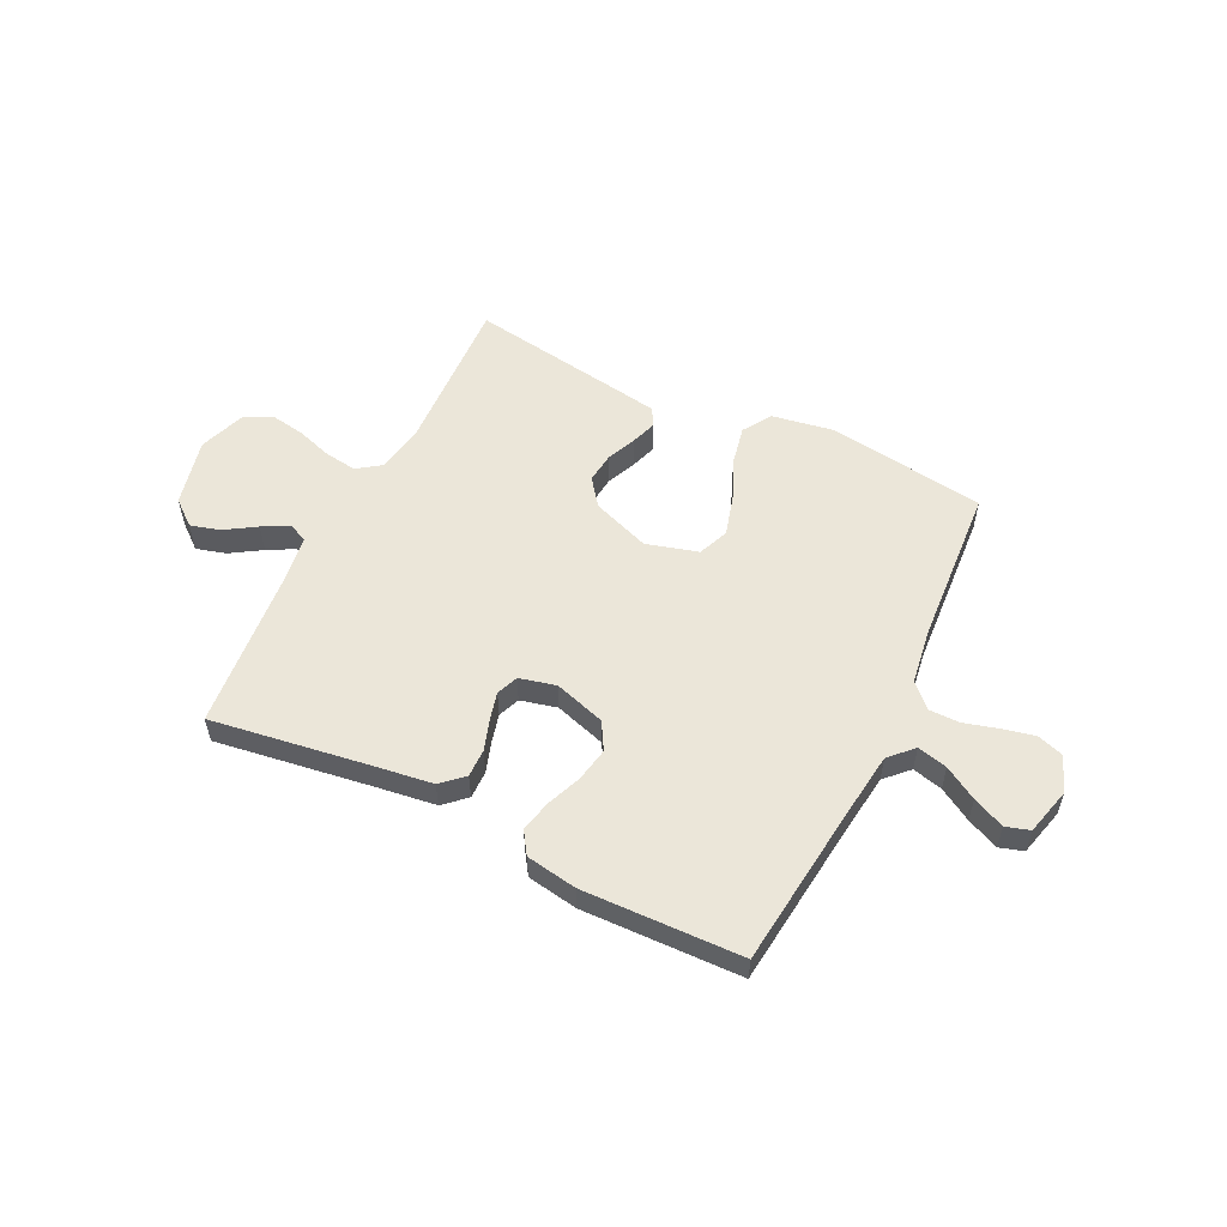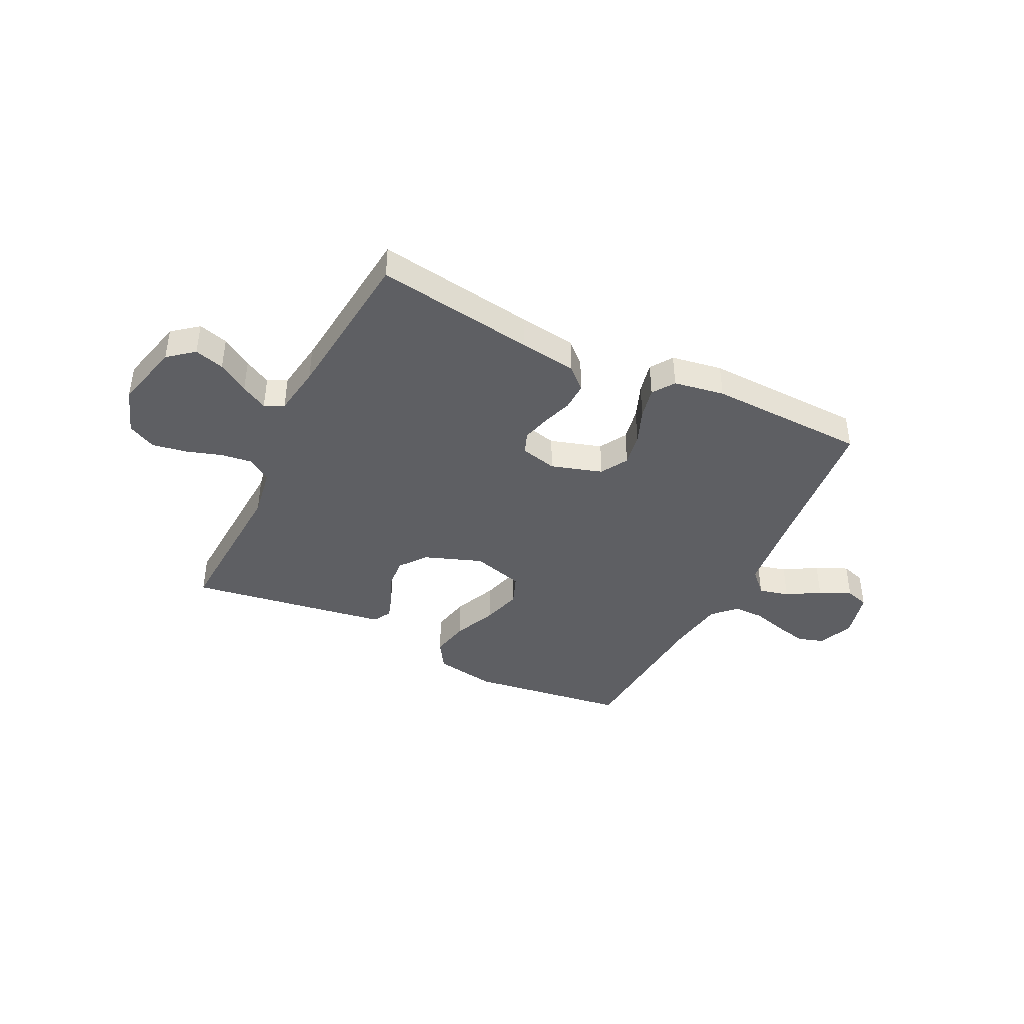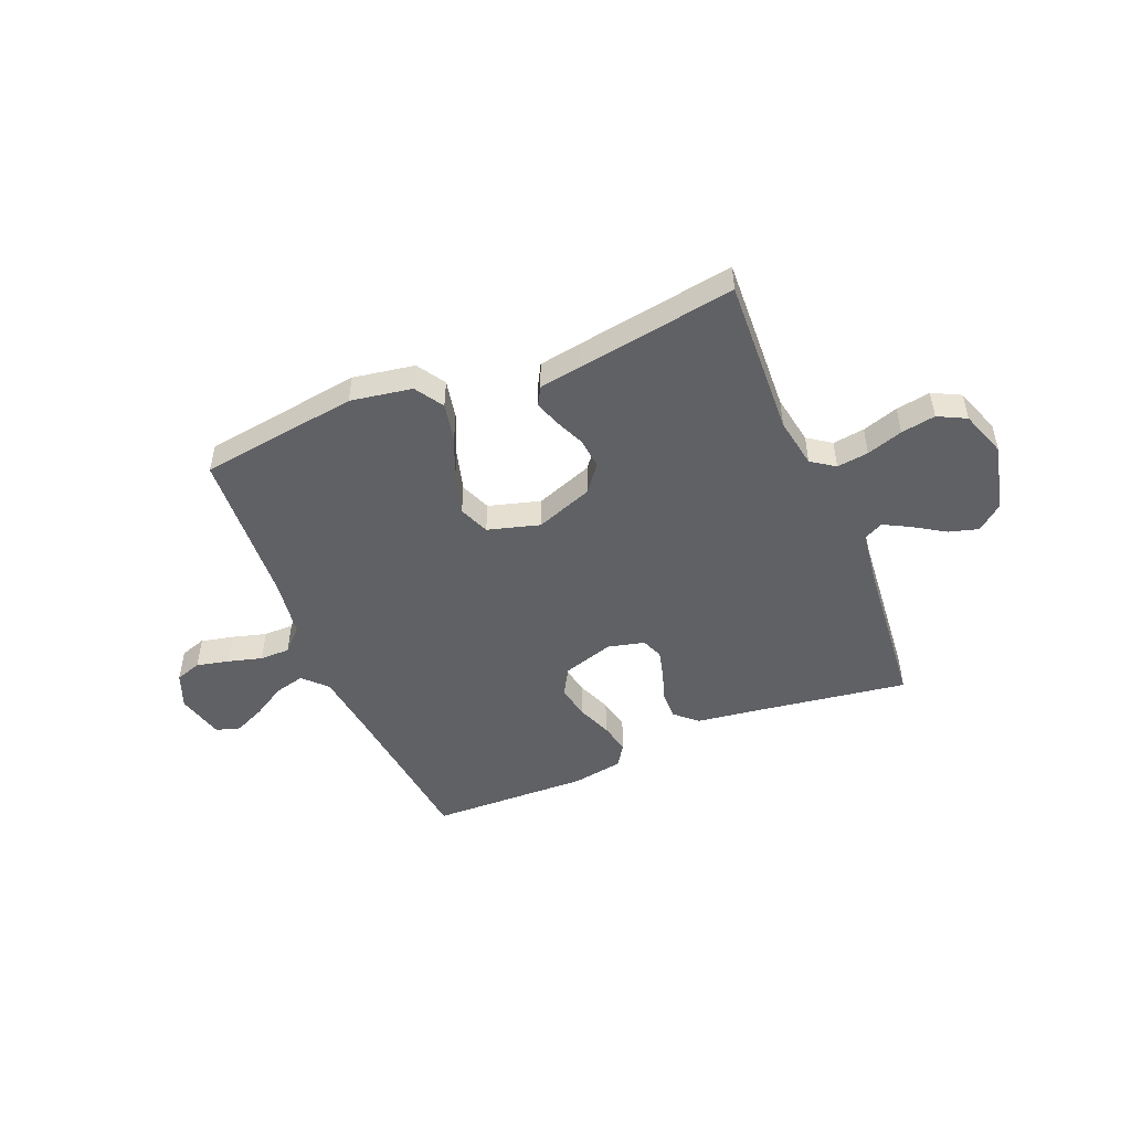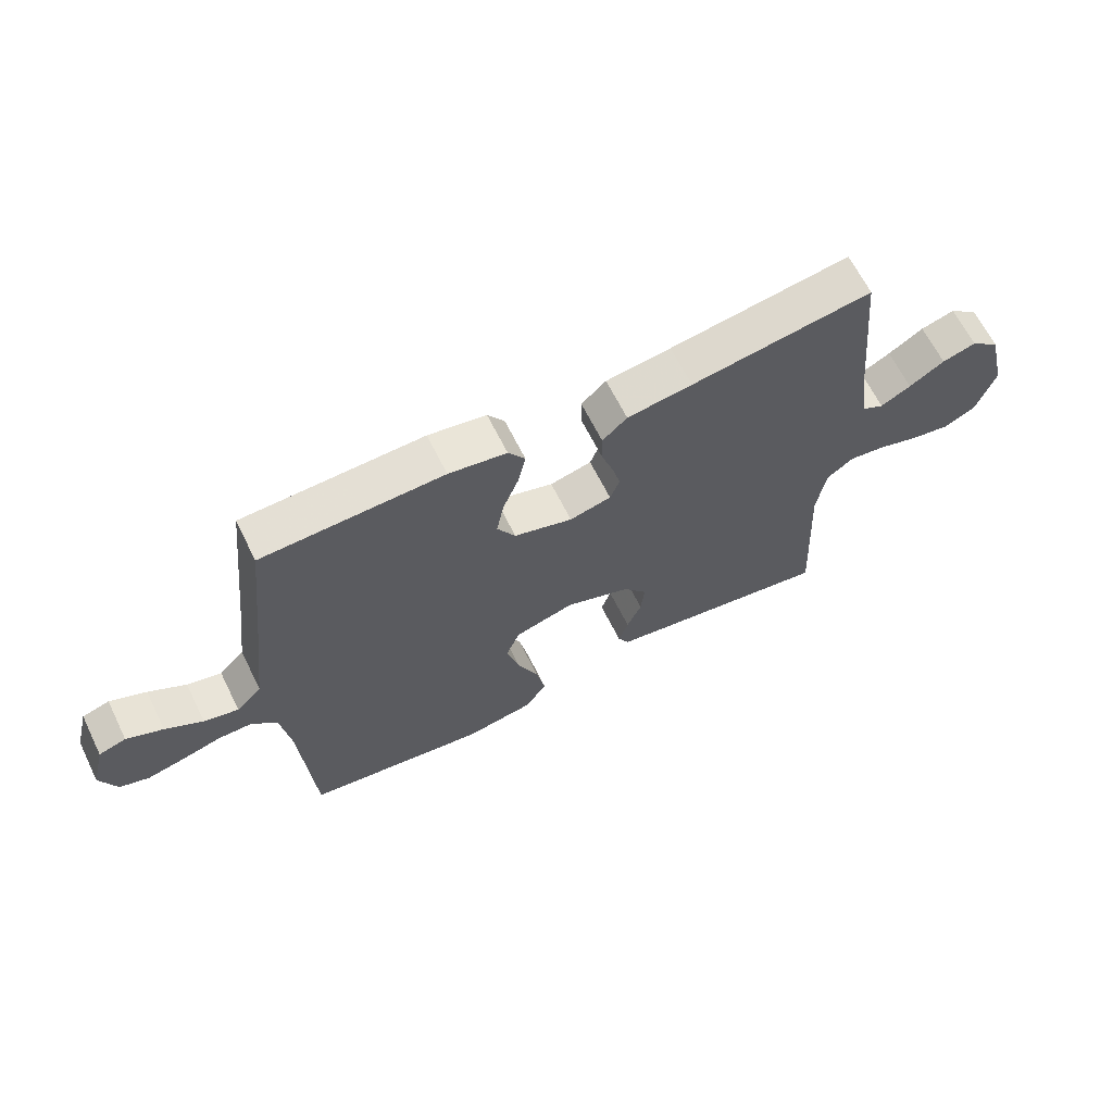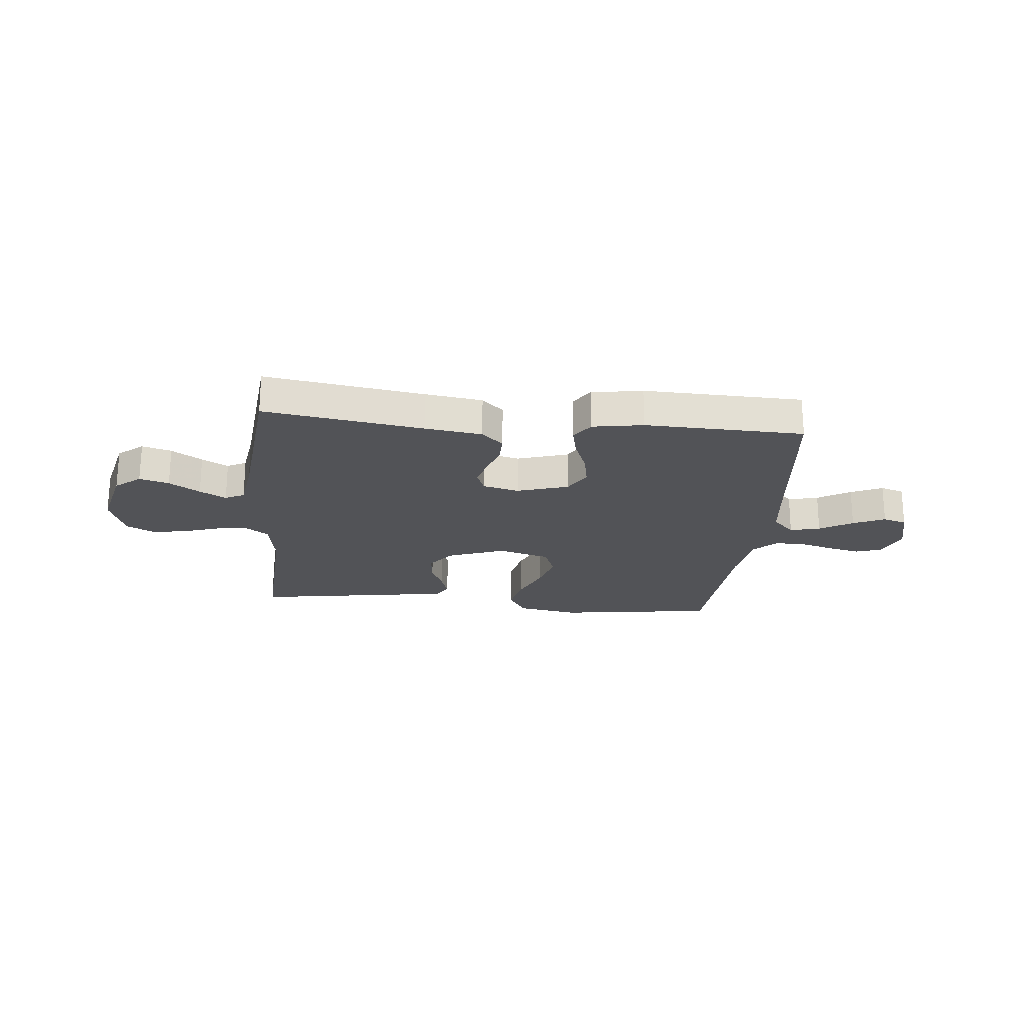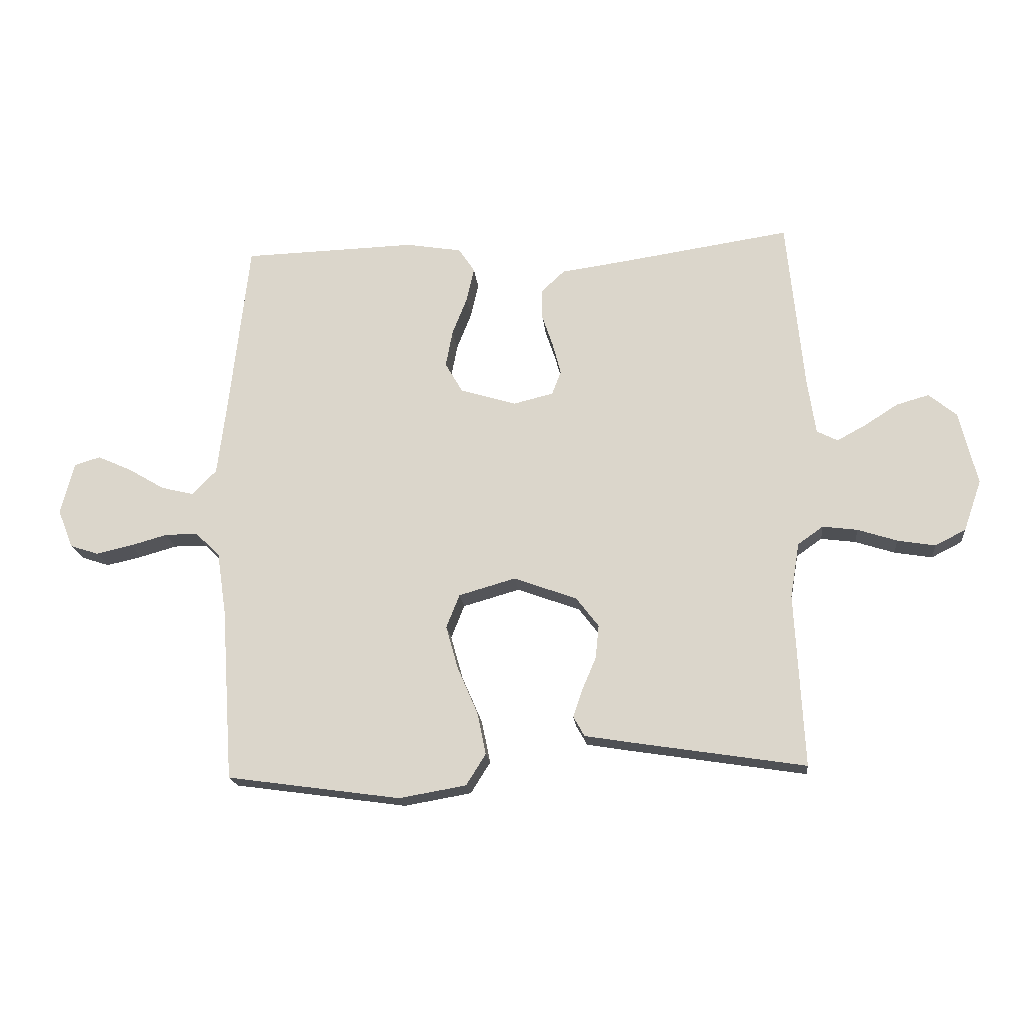
<metadata>
{"format":"obj","ext":"obj","renderer":"f3d","projection":"perspective","resolution":1024,"background":"white","views":[{"elev":55.1,"azim":26.2,"up":"+Y"},{"elev":-41.1,"azim":-26.3,"up":"+Y"},{"elev":-49.1,"azim":-157.4,"up":"+Y"},{"elev":64.8,"azim":153.7,"up":"+Z"},{"elev":-22.3,"azim":-5.6,"up":"+Y"},{"elev":-18.7,"azim":-174.3,"up":"+Z"}]}
</metadata>
<code>
v 0.5 0.07 -0.5
v 0.2 0.07 -0.542
v 0.084 0.07 -0.522
v 0.05 0.07 -0.468
v 0.065 0.07 -0.395
v 0.1 0.07 -0.314
v 0.121 0.07 -0.239
v 0.098 0.07 -0.181
v 0 0.07 -0.153
v -0.109 0.07 -0.193
v -0.148 0.07 -0.244
v -0.142 0.07 -0.302
v -0.118 0.07 -0.358
v -0.102 0.07 -0.406
v -0.121 0.07 -0.44
v -0.2 0.07 -0.453
v -0.5 0.07 -0.5
v -0.485 0.07 -0.2
v -0.501 0.07 -0.105
v -0.545 0.07 -0.074
v -0.605 0.07 -0.082
v -0.673 0.07 -0.104
v -0.738 0.07 -0.115
v -0.791 0.07 -0.088
v -0.822 0.07 0
v -0.791 0.07 0.128
v -0.743 0.07 0.167
v -0.687 0.07 0.151
v -0.629 0.07 0.114
v -0.579 0.07 0.087
v -0.543 0.07 0.105
v -0.529 0.07 0.2
v -0.5 0.07 0.5
v -0.2 0.07 0.455
v -0.092 0.07 0.44
v -0.051 0.07 0.402
v -0.052 0.07 0.349
v -0.071 0.07 0.292
v -0.085 0.07 0.238
v -0.069 0.07 0.197
v 0 0.07 0.18
v 0.097 0.07 0.21
v 0.127 0.07 0.262
v 0.115 0.07 0.326
v 0.089 0.07 0.392
v 0.076 0.07 0.451
v 0.104 0.07 0.493
v 0.2 0.07 0.509
v 0.5 0.07 0.5
v 0.533 0.07 0.2
v 0.549 0.07 0.069
v 0.591 0.07 0.026
v 0.648 0.07 0.04
v 0.71 0.07 0.077
v 0.77 0.07 0.104
v 0.815 0.07 0.09
v 0.838 0.07 0
v 0.811 0.07 -0.067
v 0.762 0.07 -0.083
v 0.7 0.07 -0.069
v 0.636 0.07 -0.051
v 0.579 0.07 -0.051
v 0.537 0.07 -0.093
v 0.521 0.07 -0.2
v 0.5 0 -0.5
v 0.2 0 -0.542
v 0.084 0 -0.522
v 0.05 0 -0.468
v 0.065 0 -0.395
v 0.1 0 -0.314
v 0.121 0 -0.239
v 0.098 0 -0.181
v 0 0 -0.153
v -0.109 0 -0.193
v -0.148 0 -0.244
v -0.142 0 -0.302
v -0.118 0 -0.358
v -0.102 0 -0.406
v -0.121 0 -0.44
v -0.2 0 -0.453
v -0.5 0 -0.5
v -0.485 0 -0.2
v -0.501 0 -0.105
v -0.545 0 -0.074
v -0.605 0 -0.082
v -0.673 0 -0.104
v -0.738 0 -0.115
v -0.791 0 -0.088
v -0.822 0 0
v -0.791 0 0.128
v -0.743 0 0.167
v -0.687 0 0.151
v -0.629 0 0.114
v -0.579 0 0.087
v -0.543 0 0.105
v -0.529 0 0.2
v -0.5 0 0.5
v -0.2 0 0.455
v -0.092 0 0.44
v -0.051 0 0.402
v -0.052 0 0.349
v -0.071 0 0.292
v -0.085 0 0.238
v -0.069 0 0.197
v 0 0 0.18
v 0.097 0 0.21
v 0.127 0 0.262
v 0.115 0 0.326
v 0.089 0 0.392
v 0.076 0 0.451
v 0.104 0 0.493
v 0.2 0 0.509
v 0.5 0 0.5
v 0.533 0 0.2
v 0.549 0 0.069
v 0.591 0 0.026
v 0.648 0 0.04
v 0.71 0 0.077
v 0.77 0 0.104
v 0.815 0 0.09
v 0.838 0 0
v 0.811 0 -0.067
v 0.762 0 -0.083
v 0.7 0 -0.069
v 0.636 0 -0.051
v 0.579 0 -0.051
v 0.537 0 -0.093
v 0.521 0 -0.2
f 58 59 60 61
f 56 57 58 61
f 56 61 62
f 53 54 55 56
f 53 56 62
f 52 53 62 63
f 47 48 49 50
f 47 50 51
f 44 45 46 47
f 43 44 47 51
f 42 43 51 52
f 35 36 37 38
f 34 35 38 39
f 32 33 34 39
f 31 32 39 40
f 26 27 28 29
f 26 29 30
f 25 26 30
f 24 25 30
f 21 22 23 24
f 20 21 24 30
f 19 20 30 31
f 15 16 17 18
f 15 18 19
f 12 13 14 15
f 12 15 19 31
f 3 4 5 6
f 3 6 7
f 64 1 2 3
f 63 64 3 7
f 41 42 52 63
f 11 12 31
f 10 11 31 40
f 9 10 40 41
f 41 63 7 8
f 8 9 41
f 125 124 123 122
f 125 122 121 120
f 126 125 120
f 120 119 118 117
f 126 120 117
f 127 126 117 116
f 114 113 112 111
f 115 114 111
f 111 110 109 108
f 115 111 108 107
f 116 115 107 106
f 102 101 100 99
f 103 102 99 98
f 103 98 97 96
f 104 103 96 95
f 93 92 91 90
f 94 93 90
f 94 90 89
f 94 89 88
f 88 87 86 85
f 94 88 85 84
f 95 94 84 83
f 82 81 80 79
f 83 82 79
f 79 78 77 76
f 95 83 79 76
f 70 69 68 67
f 71 70 67
f 67 66 65 128
f 71 67 128 127
f 127 116 106 105
f 95 76 75
f 104 95 75 74
f 105 104 74 73
f 72 71 127 105
f 105 73 72
f 1 65 66 2
f 2 66 67 3
f 3 67 68 4
f 4 68 69 5
f 5 69 70 6
f 6 70 71 7
f 7 71 72 8
f 8 72 73 9
f 9 73 74 10
f 10 74 75 11
f 11 75 76 12
f 12 76 77 13
f 13 77 78 14
f 14 78 79 15
f 15 79 80 16
f 16 80 81 17
f 17 81 82 18
f 18 82 83 19
f 19 83 84 20
f 20 84 85 21
f 21 85 86 22
f 22 86 87 23
f 23 87 88 24
f 24 88 89 25
f 25 89 90 26
f 26 90 91 27
f 27 91 92 28
f 28 92 93 29
f 29 93 94 30
f 30 94 95 31
f 31 95 96 32
f 32 96 97 33
f 33 97 98 34
f 34 98 99 35
f 35 99 100 36
f 36 100 101 37
f 37 101 102 38
f 38 102 103 39
f 39 103 104 40
f 40 104 105 41
f 41 105 106 42
f 42 106 107 43
f 43 107 108 44
f 44 108 109 45
f 45 109 110 46
f 46 110 111 47
f 47 111 112 48
f 48 112 113 49
f 49 113 114 50
f 50 114 115 51
f 51 115 116 52
f 52 116 117 53
f 53 117 118 54
f 54 118 119 55
f 55 119 120 56
f 56 120 121 57
f 57 121 122 58
f 58 122 123 59
f 59 123 124 60
f 60 124 125 61
f 61 125 126 62
f 62 126 127 63
f 63 127 128 64
f 64 128 65 1

</code>
